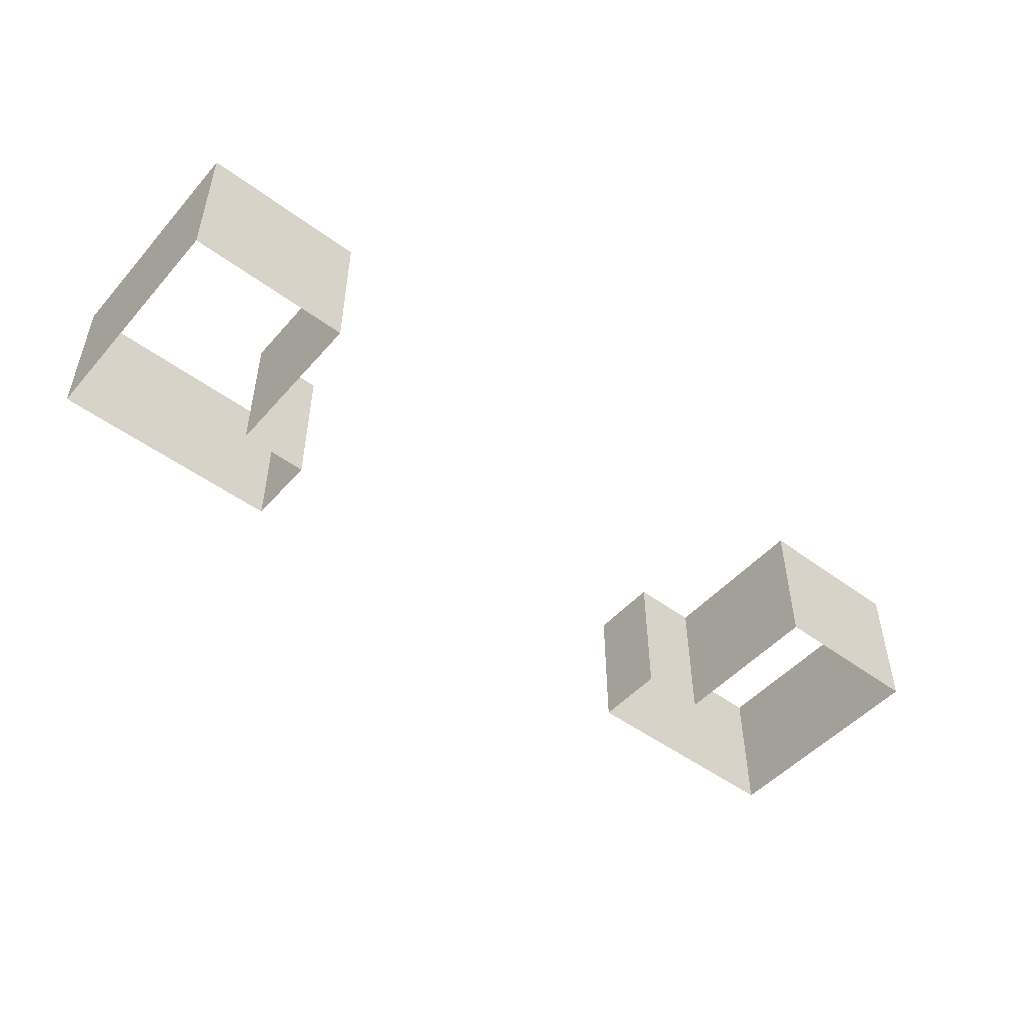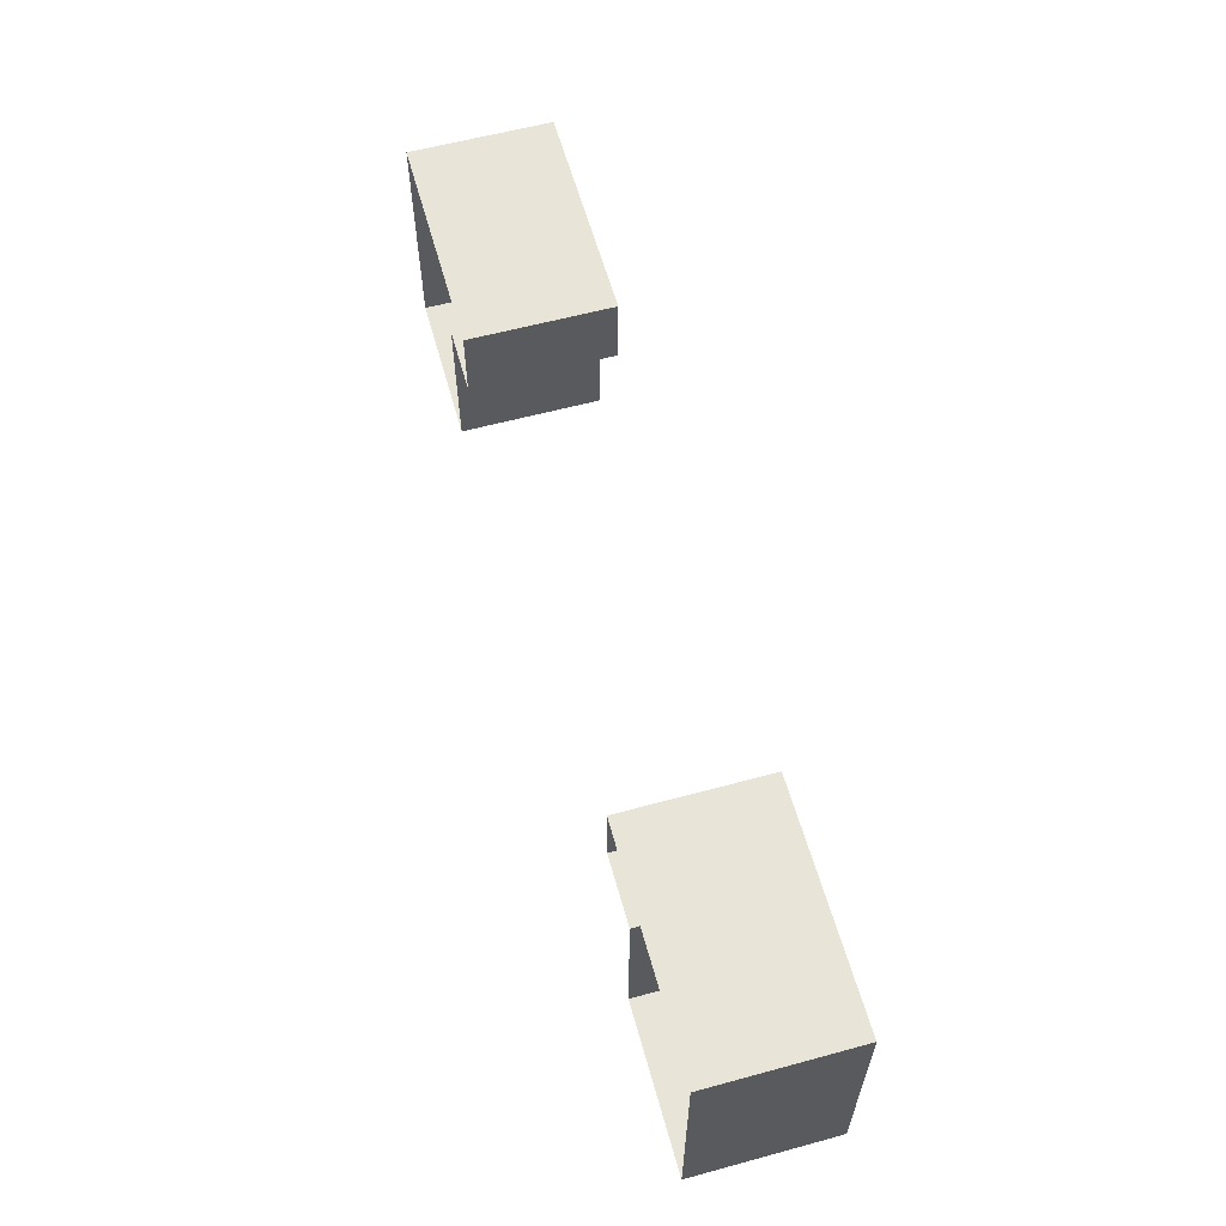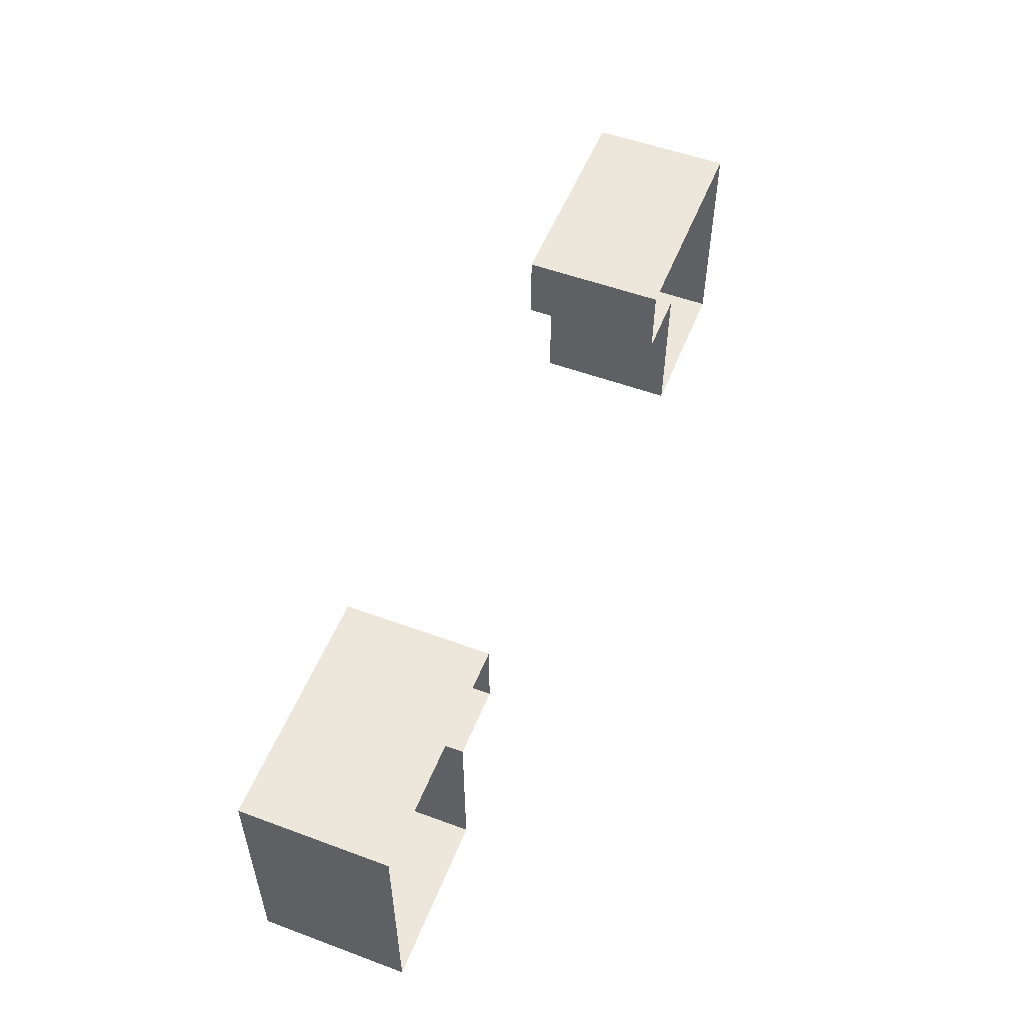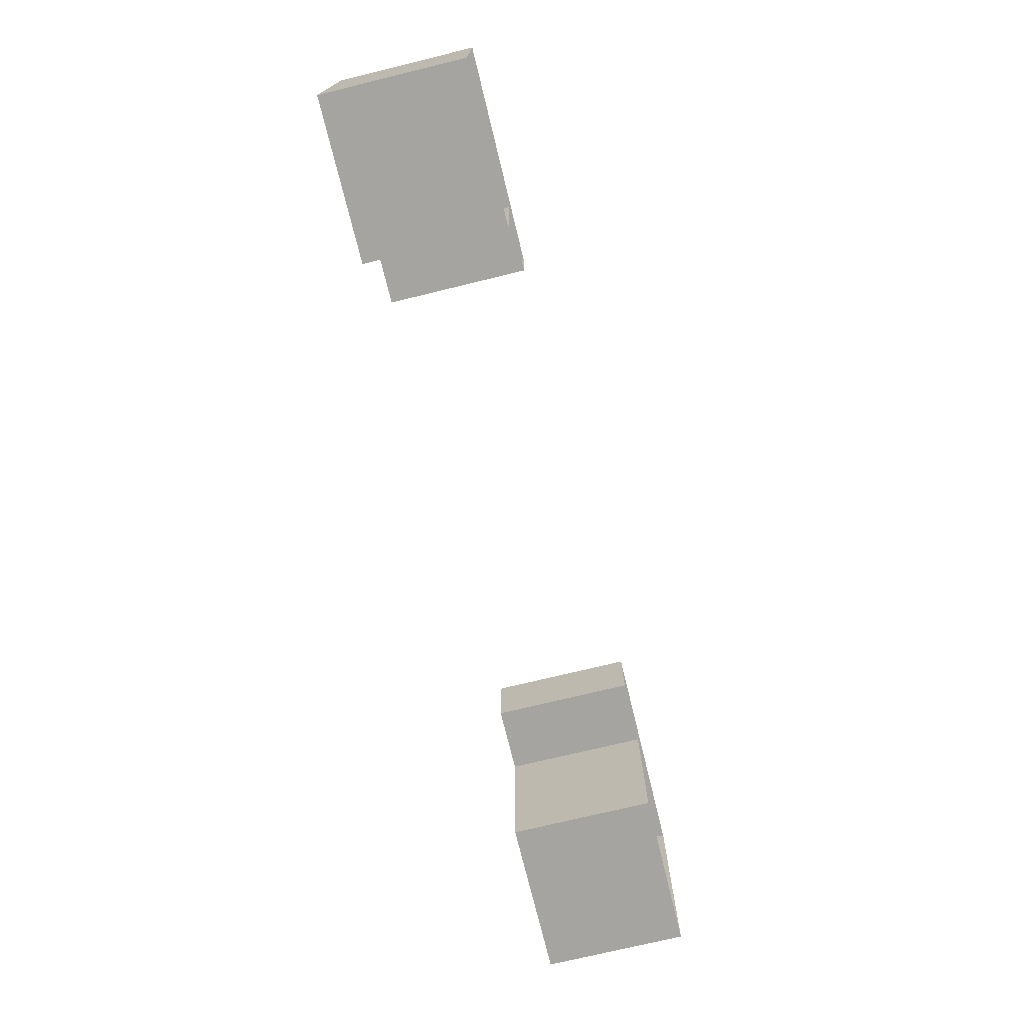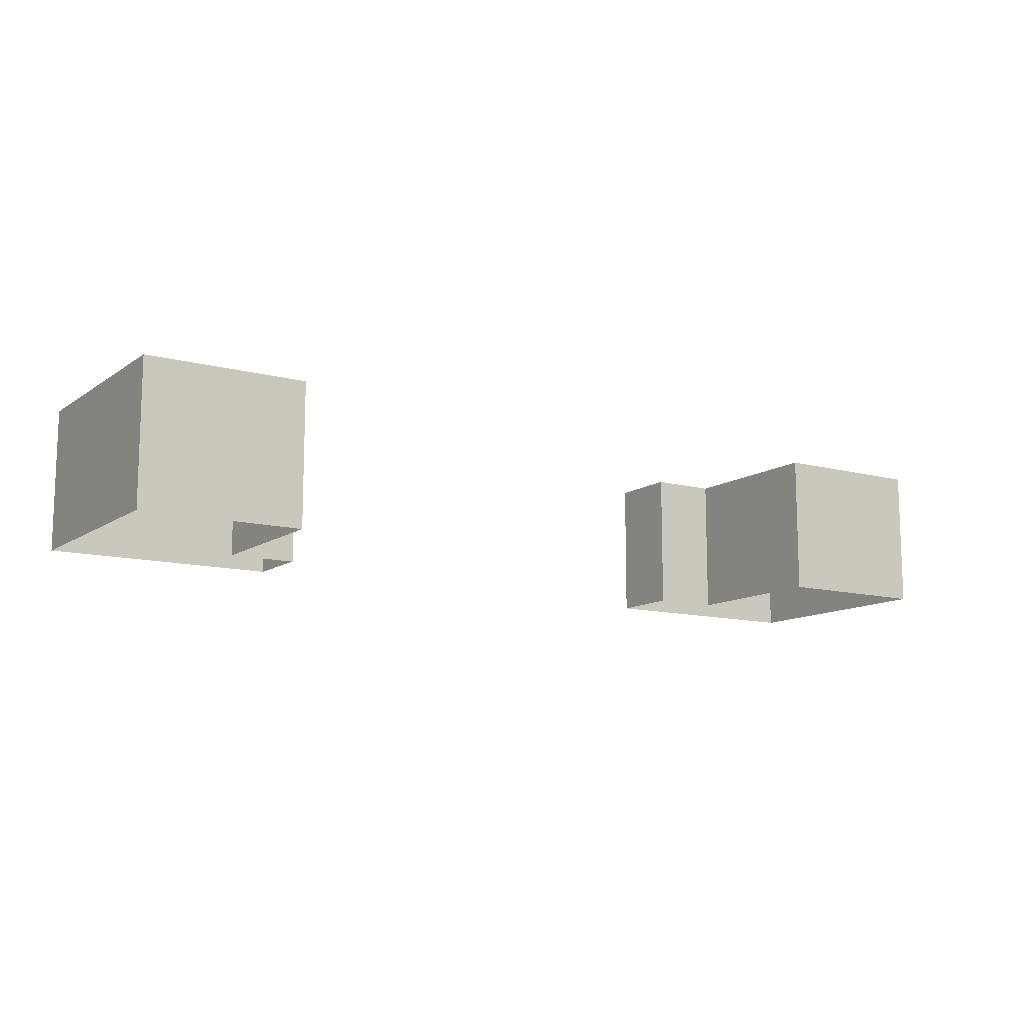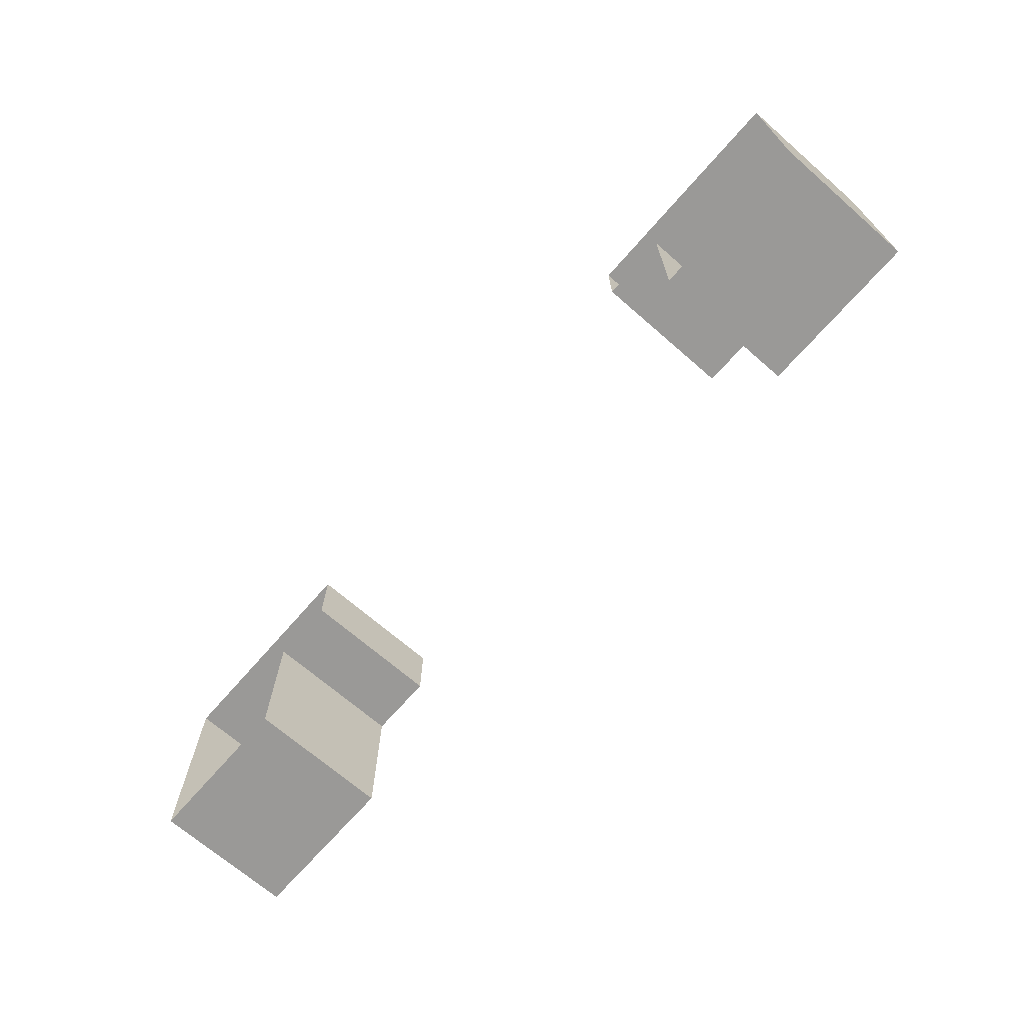
<metadata>
{"format":"obj","ext":"obj","renderer":"f3d","projection":"perspective","resolution":1024,"background":"white","views":[{"elev":-49.4,"azim":-39.4,"up":"+Z"},{"elev":59.9,"azim":-105.5,"up":"+Y"},{"elev":53.5,"azim":-68.5,"up":"+Y"},{"elev":-73.2,"azim":103.7,"up":"+Y"},{"elev":-11.8,"azim":-32.7,"up":"+Z"},{"elev":-69.0,"azim":48.9,"up":"+Y"}]}
</metadata>
<code>
o Cube
v 0.6558 -0.1129 0.1
v 0.6558 0.214 0.1
v 0.43 -0.1129 0.1
v 0.43 0.1129 0.1
v 0.6558 -0.1129 -0.1
v 0.6558 0.214 -0.1
v 0.43 -0.1129 -0.1
v 0.43 0.1129 -0.1
v 0.3355 0.214 0.1
v 0.3355 0.214 -0.1
v 0.3355 0.1129 0.1
v 0.3355 0.1129 -0.1
v 0.549 0.214 0.1
v 0.4423 0.214 0.1
v 0.4423 0.214 -0.1
v 0.549 0.214 -0.1
v -0.6558 -0.1129 0.1
v -0.6558 0.214 0.1
v -0.43 -0.1129 0.1
v -0.43 0.1129 0.1
v -0.6558 -0.1129 -0.1
v -0.6558 0.214 -0.1
v -0.43 -0.1129 -0.1
v -0.43 0.1129 -0.1
v -0.3355 0.214 0.1
v -0.3355 0.214 -0.1
v -0.3355 0.1129 0.1
v -0.3355 0.1129 -0.1
v -0.549 0.214 0.1
v -0.4423 0.214 0.1
v -0.4423 0.214 -0.1
v -0.549 0.214 -0.1
f 3 4 8 7
f 5 6 2 1
f 3 7 5 1
f 8 4 11 12
f 16 13 2 6
f 12 11 9 10
f 10 9 14 15
f 19 23 24 20
f 21 17 18 22
f 19 17 21 23
f 24 28 27 20
f 32 22 18 29
f 28 26 25 27
f 26 31 30 25
f 15 14 13 16
f 31 32 29 30

</code>
